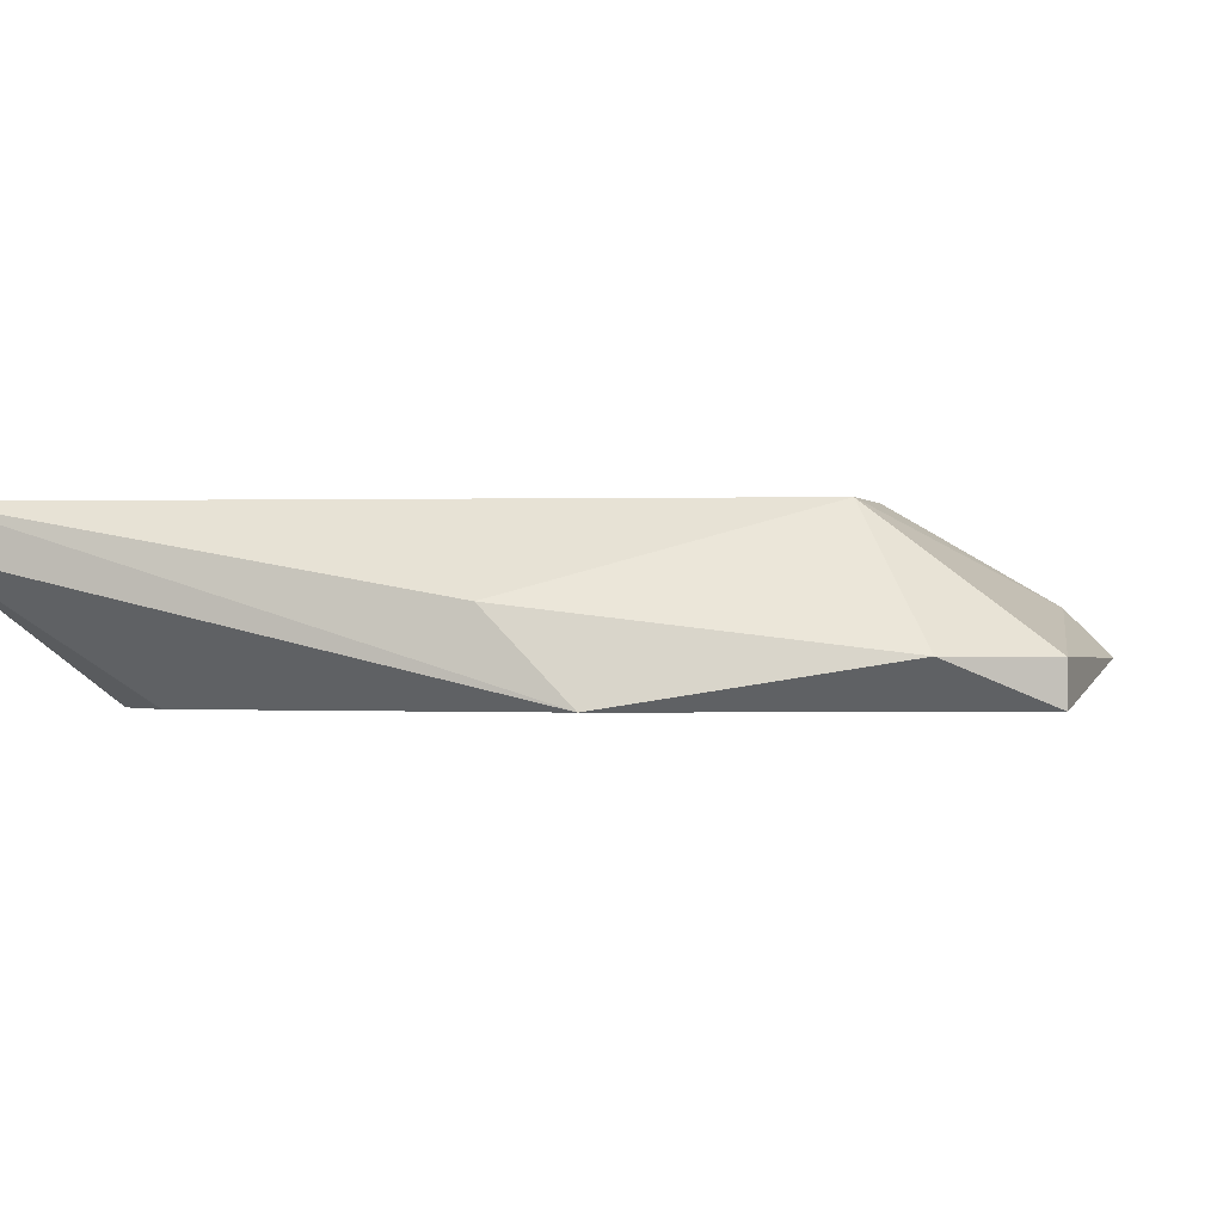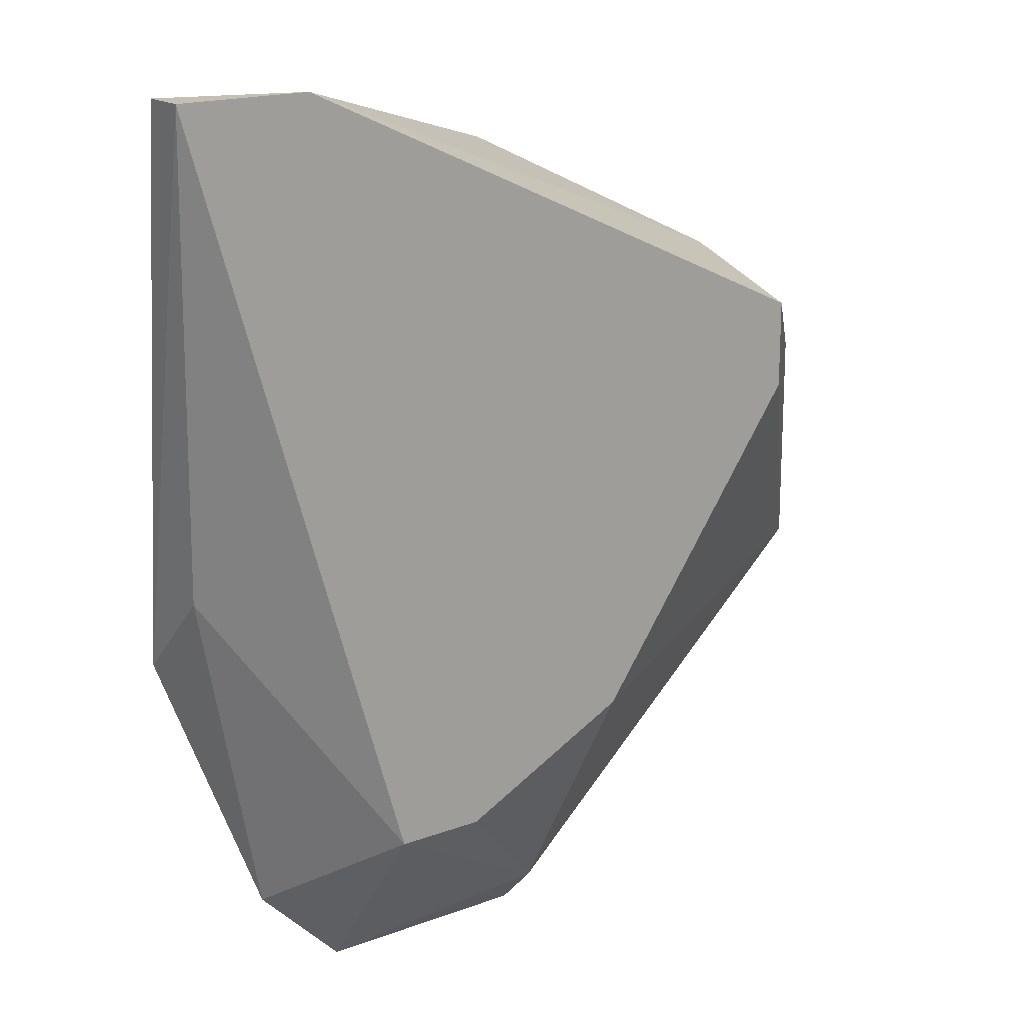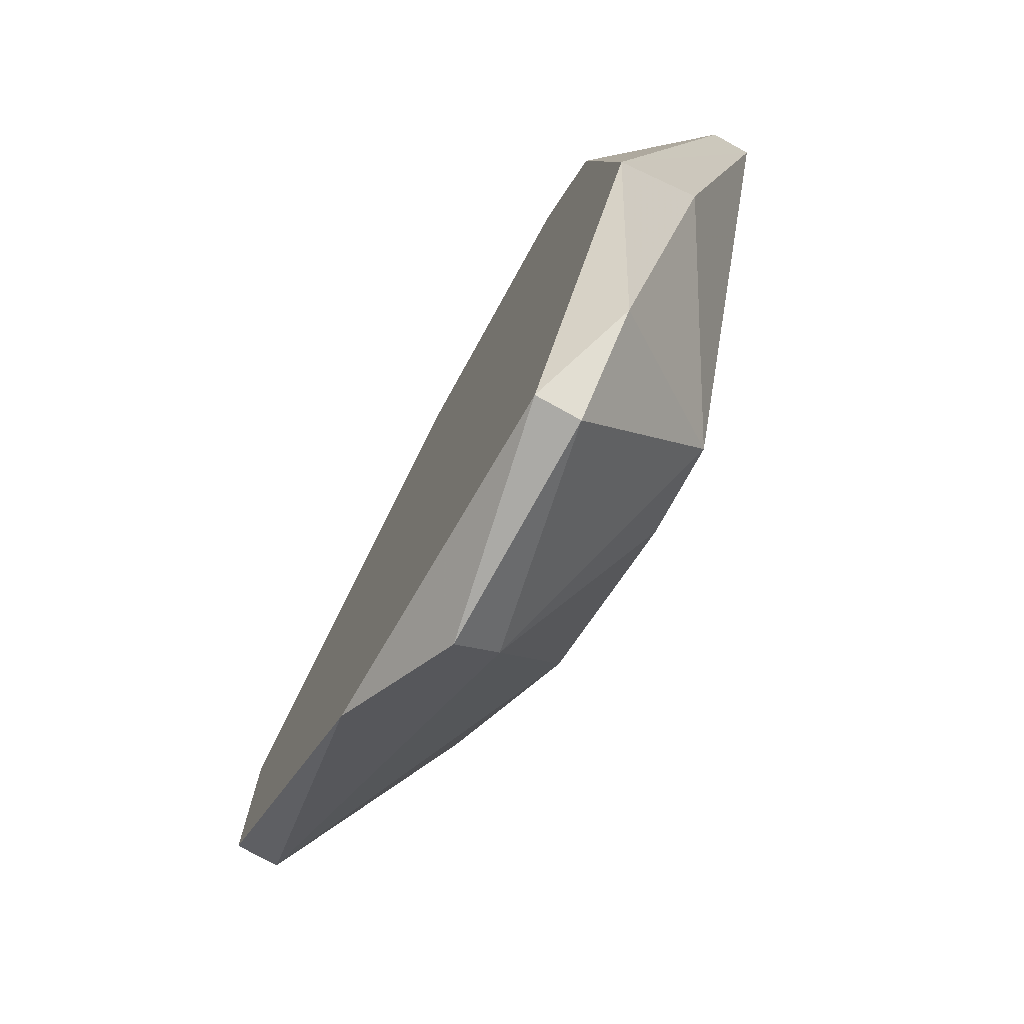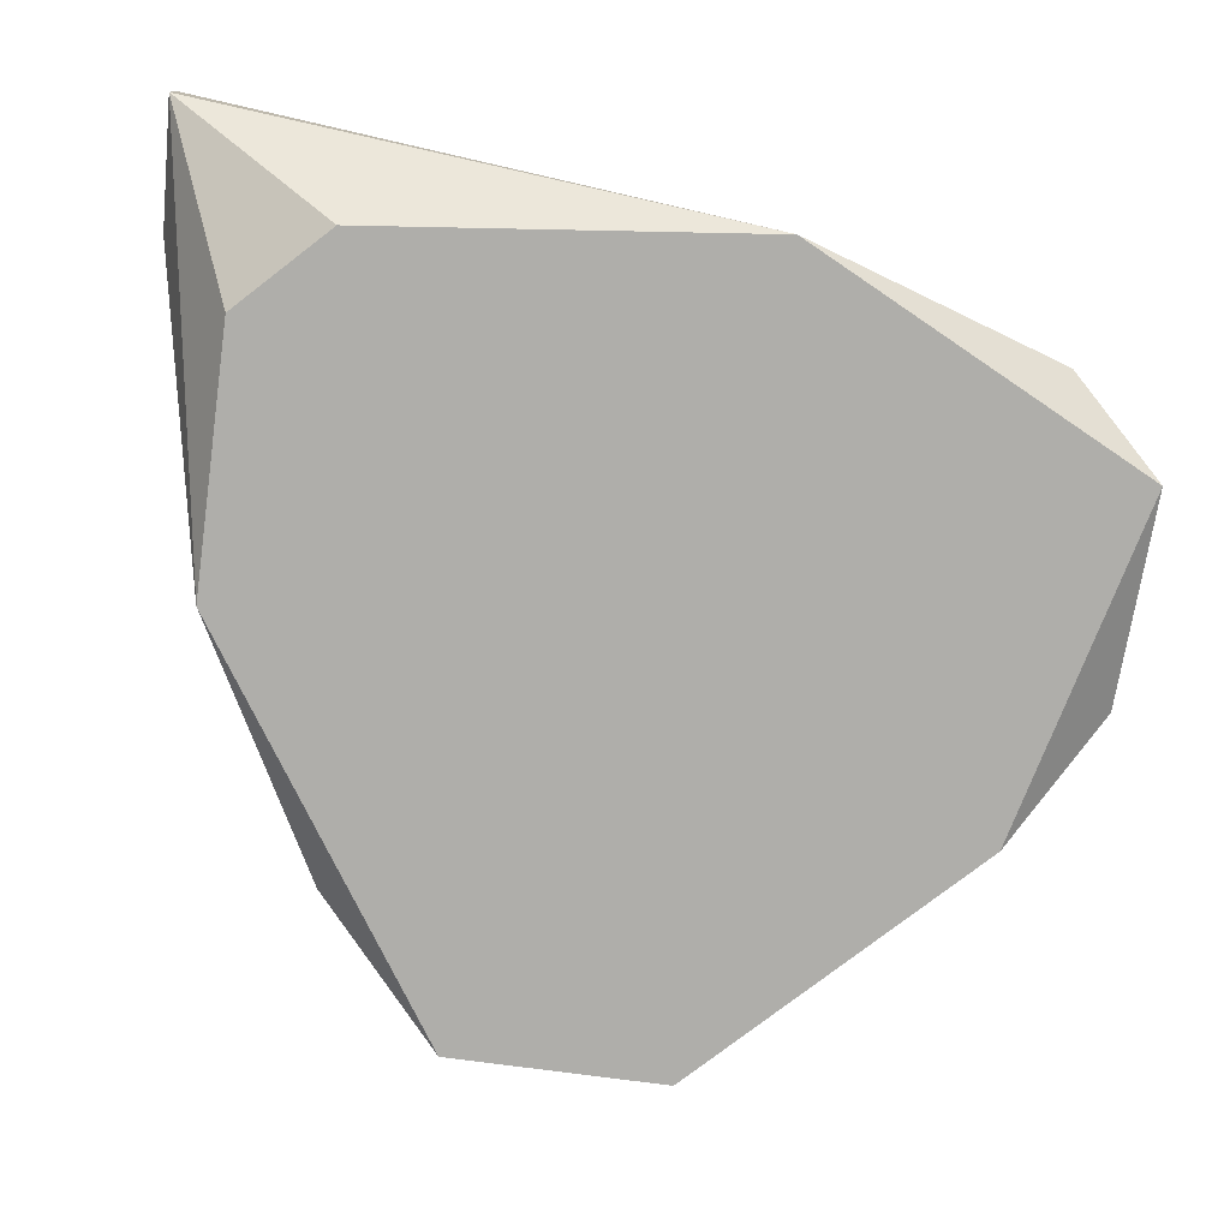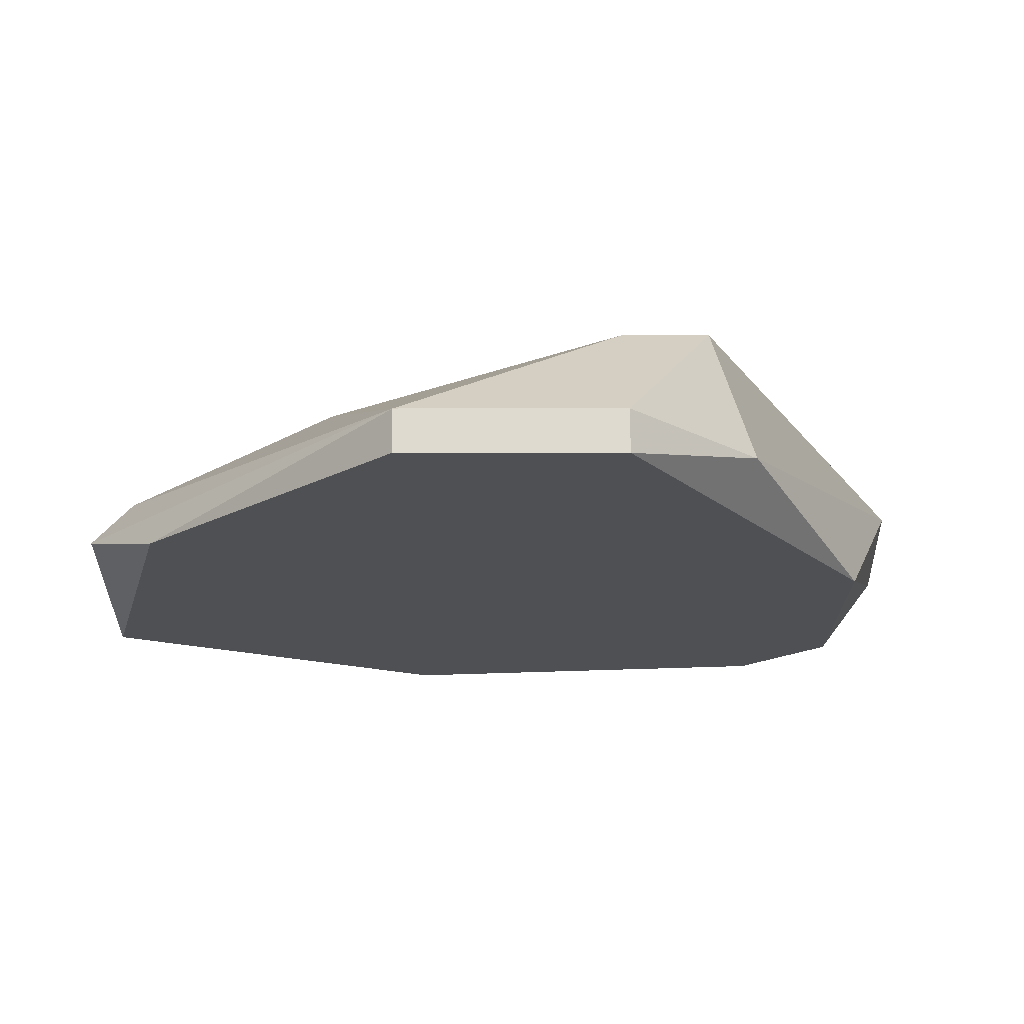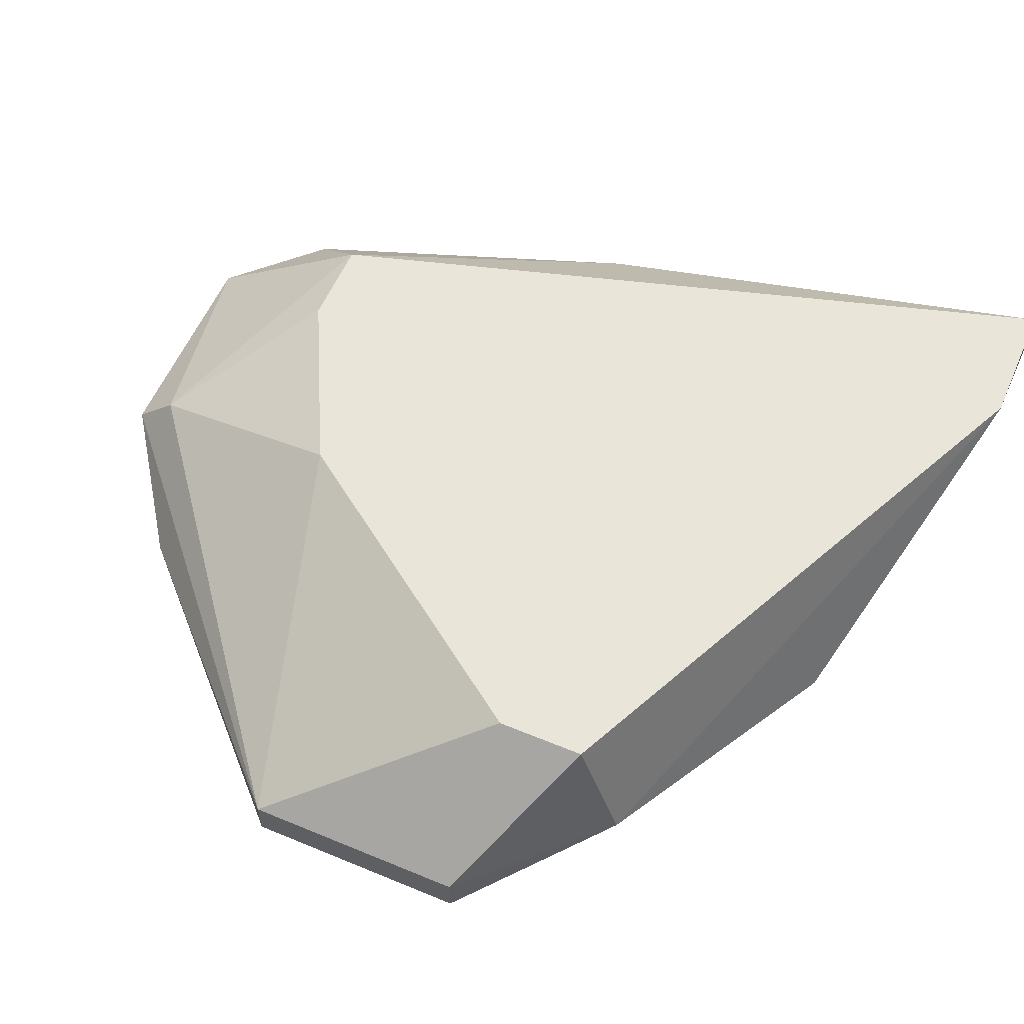
<metadata>
{"format":"obj","ext":"obj","renderer":"f3d","projection":"perspective","resolution":1024,"background":"white","views":[{"elev":-1.3,"azim":110.3,"up":"+Y"},{"elev":17.6,"azim":143.5,"up":"+Z"},{"elev":-75.8,"azim":61.1,"up":"+Z"},{"elev":-77.6,"azim":82.5,"up":"+Y"},{"elev":-19.2,"azim":-89.9,"up":"+Y"},{"elev":57.8,"azim":-66.7,"up":"+Y"}]}
</metadata>
<code>
v 0.04868 0.0108 -0.01211
v 0.04868 0.00647 -0.01645
v 0.04868 0.007554 -0.01645
v 0.03677 0.0108 -0.000191
v 0.03677 0.0108 -0.002359
v 0.03677 0.007554 0.000892
v 0.04218 0.0108 -0.009944
v 0.0541 0.0108 0.006312
v 0.0541 0.00972 0.006312
v 0.05302 0.00647 -0.007776
v 0.05302 0.008637 -0.005607
v 0.05085 0.0108 0.006312
v 0.05085 0.007554 -0.01428
v 0.04327 0.00647 0.004142
v 0.04327 0.007554 -0.01645
v 0.04327 0.008637 -0.01536
v 0.03351 0.00647 -0.007776
v 0.03351 0.00647 -0.002359
v 0.03351 0.007554 -0.007776
v 0.03351 0.007554 -0.002359
v 0.04002 0.00647 -0.01428
v 0.04977 0.00647 0.004142
v 0.04652 0.0108 -0.01211
v 0.05193 0.00647 0.001976
f 16 3 15
f 8 9 10
f 21 10 14
f 8 23 4
f 20 4 19
f 10 9 24
f 14 10 24
f 21 14 18
f 20 19 18
f 10 21 2
f 13 10 2
f 23 8 1
f 16 23 1
f 4 23 7
f 23 16 7
f 16 19 7
f 9 8 12
f 14 9 12
f 8 4 12
f 8 10 11
f 10 13 11
f 1 8 11
f 13 1 11
f 4 20 6
f 18 14 6
f 20 18 6
f 14 12 6
f 12 4 6
f 9 14 22
f 24 9 22
f 14 24 22
f 19 21 17
f 21 18 17
f 18 19 17
f 19 4 5
f 4 7 5
f 7 19 5
f 13 2 3
f 16 1 3
f 1 13 3
f 21 19 15
f 19 16 15
f 2 21 15
f 3 2 15

</code>
